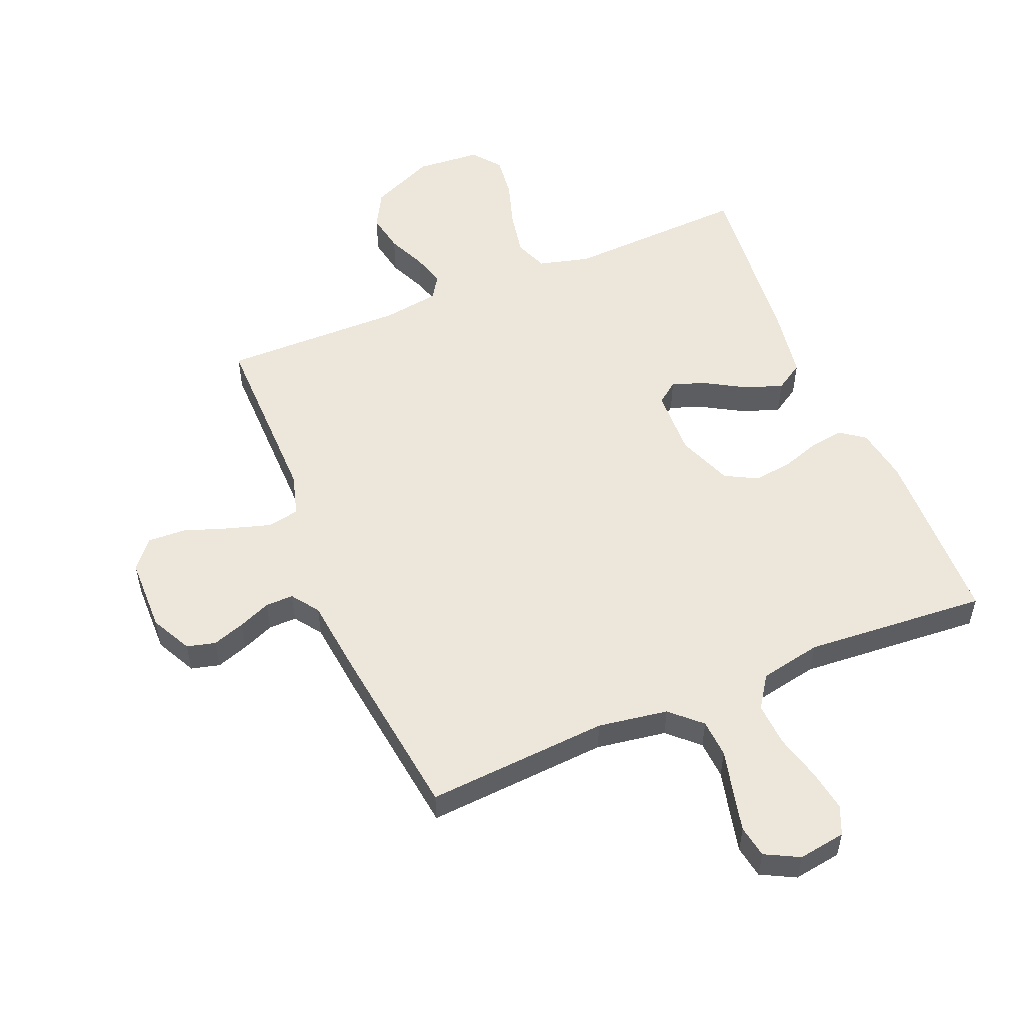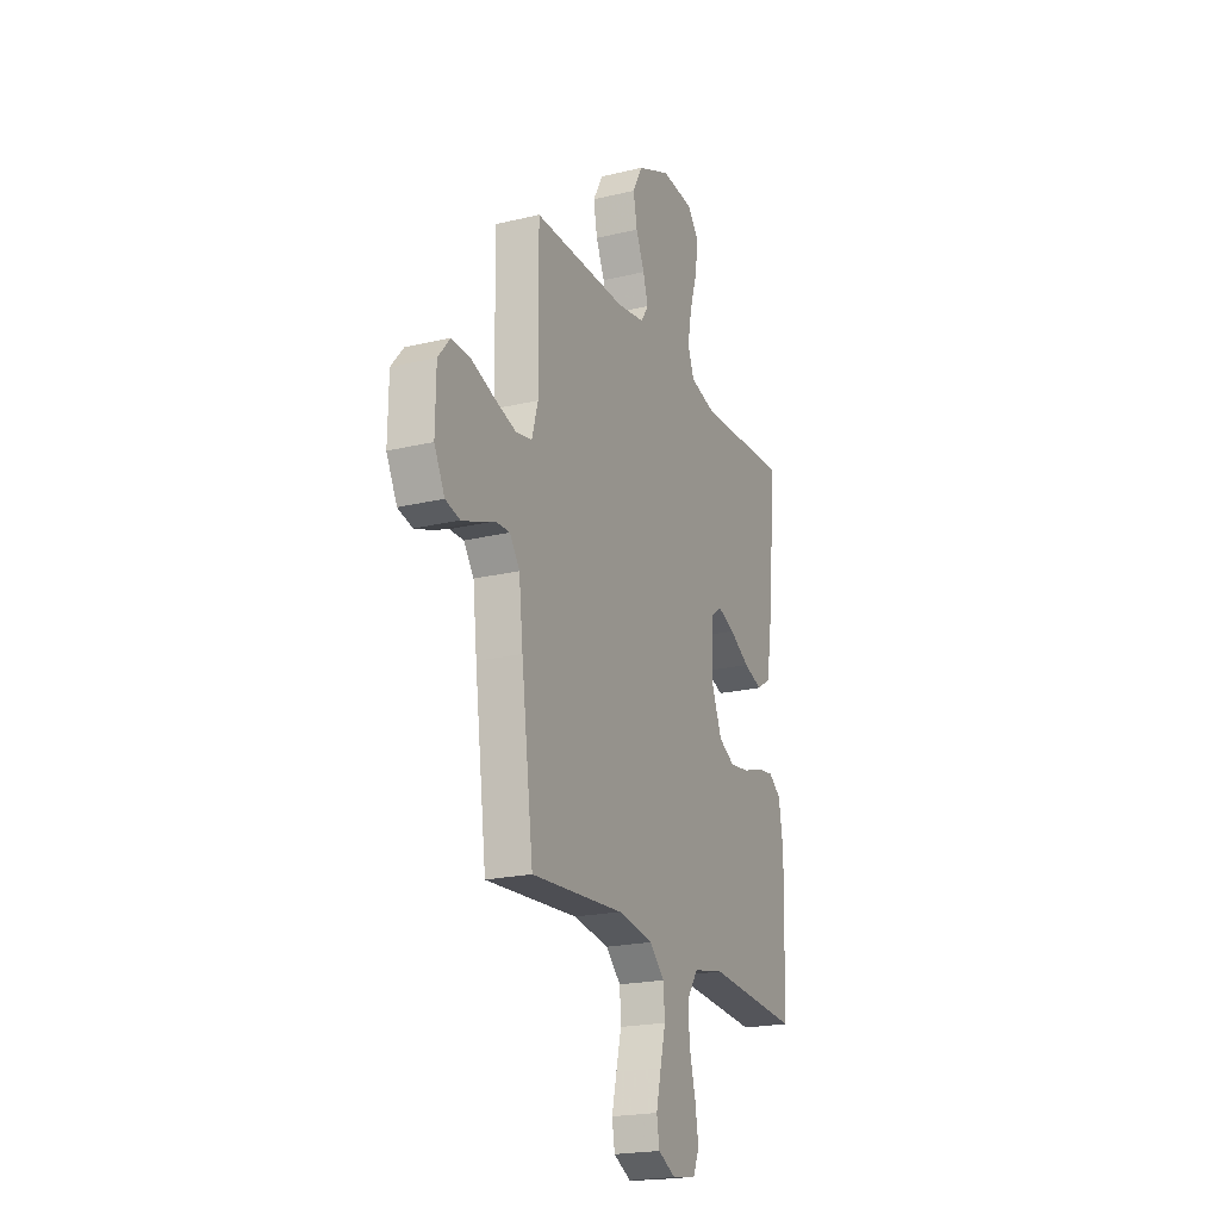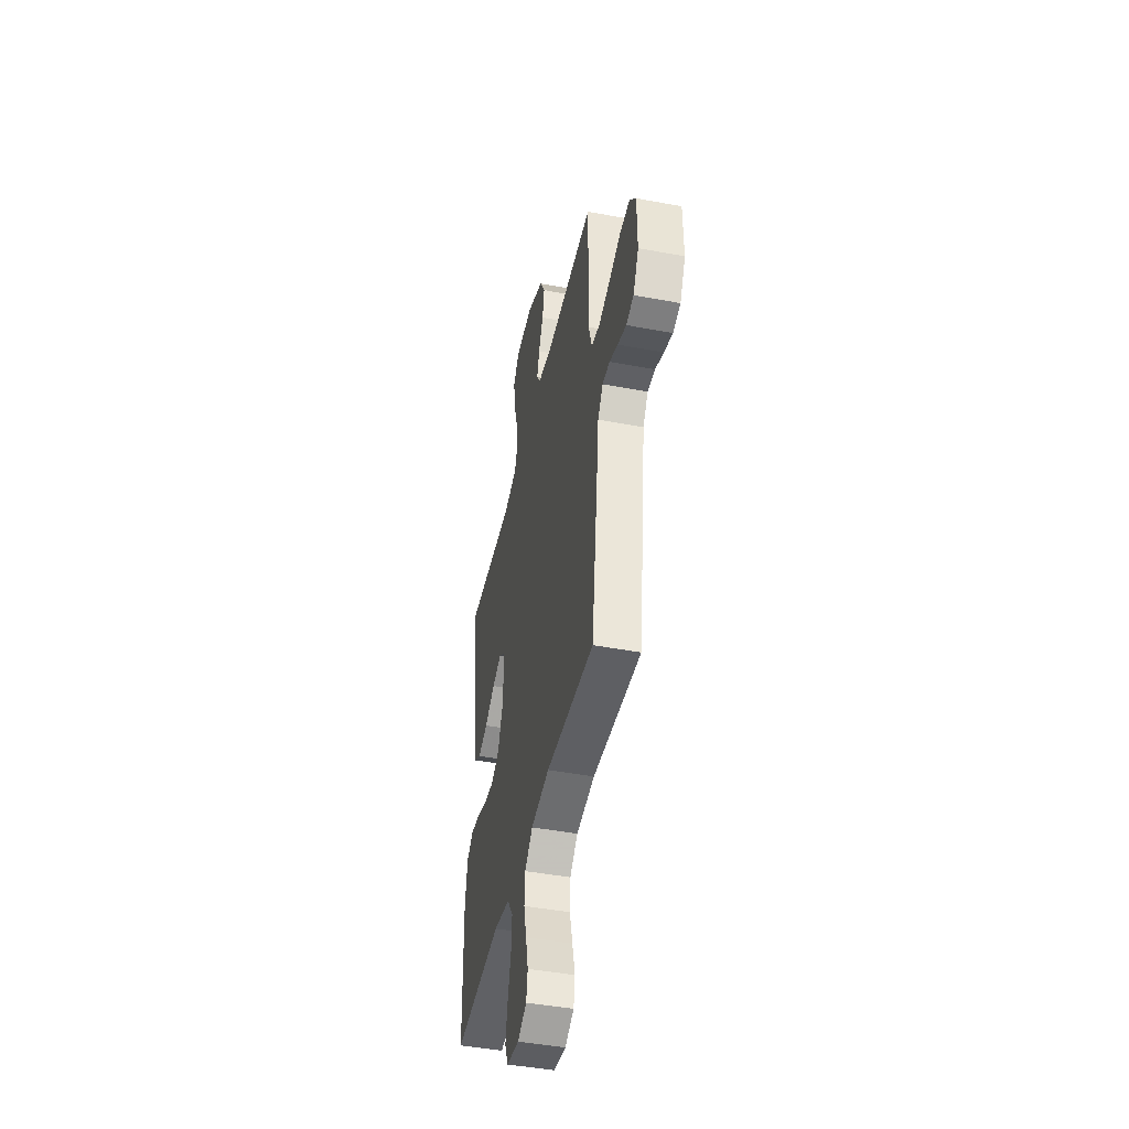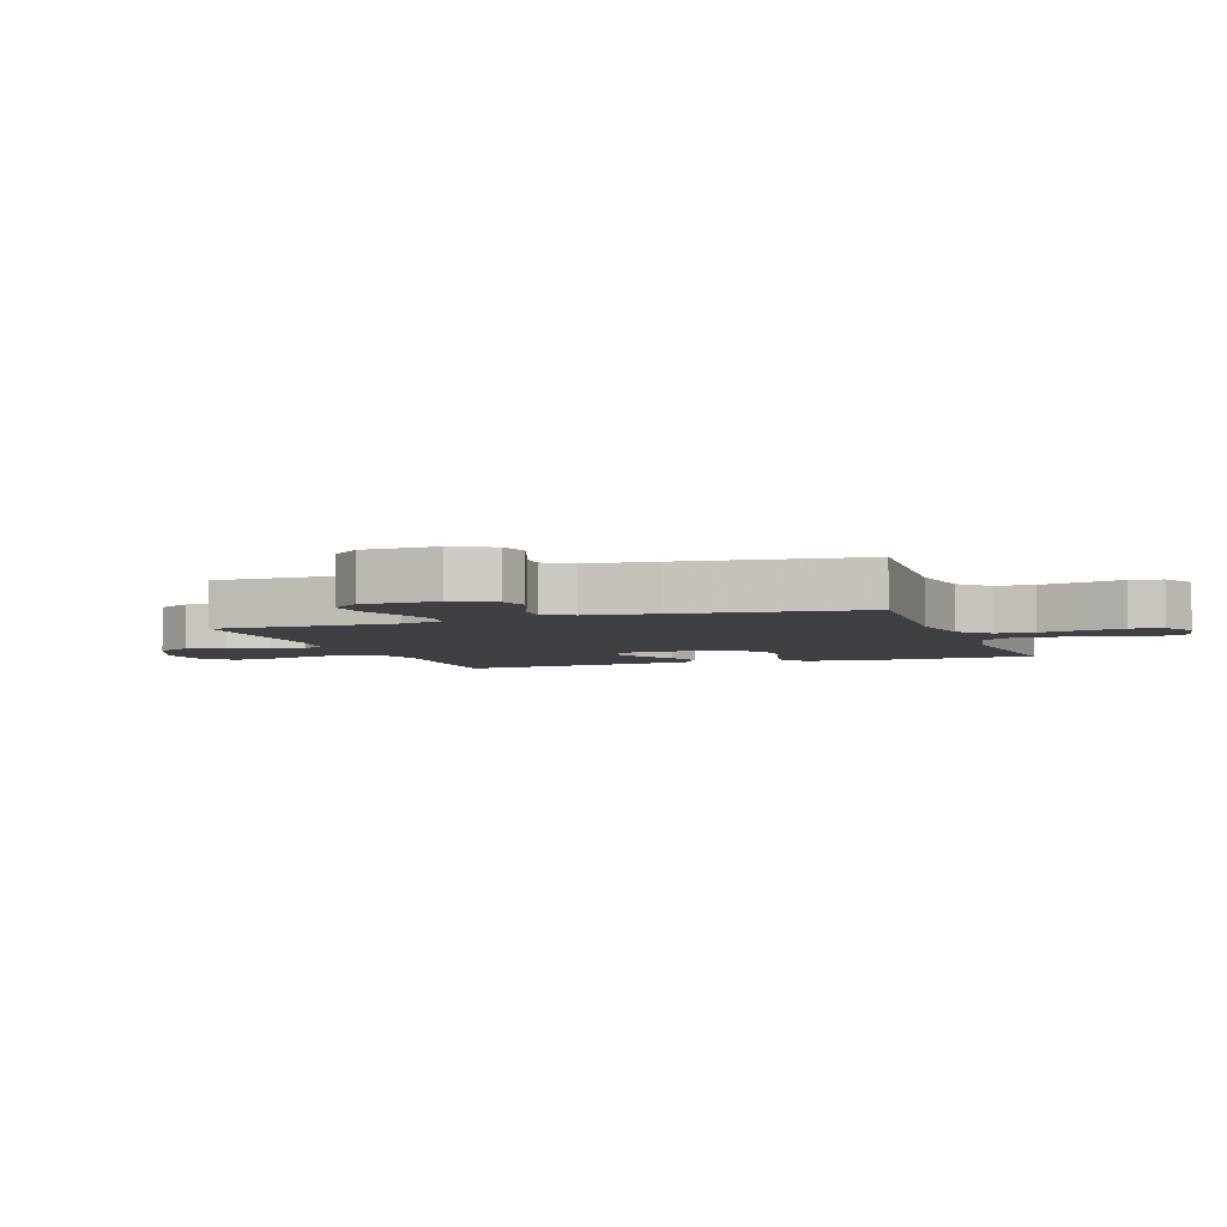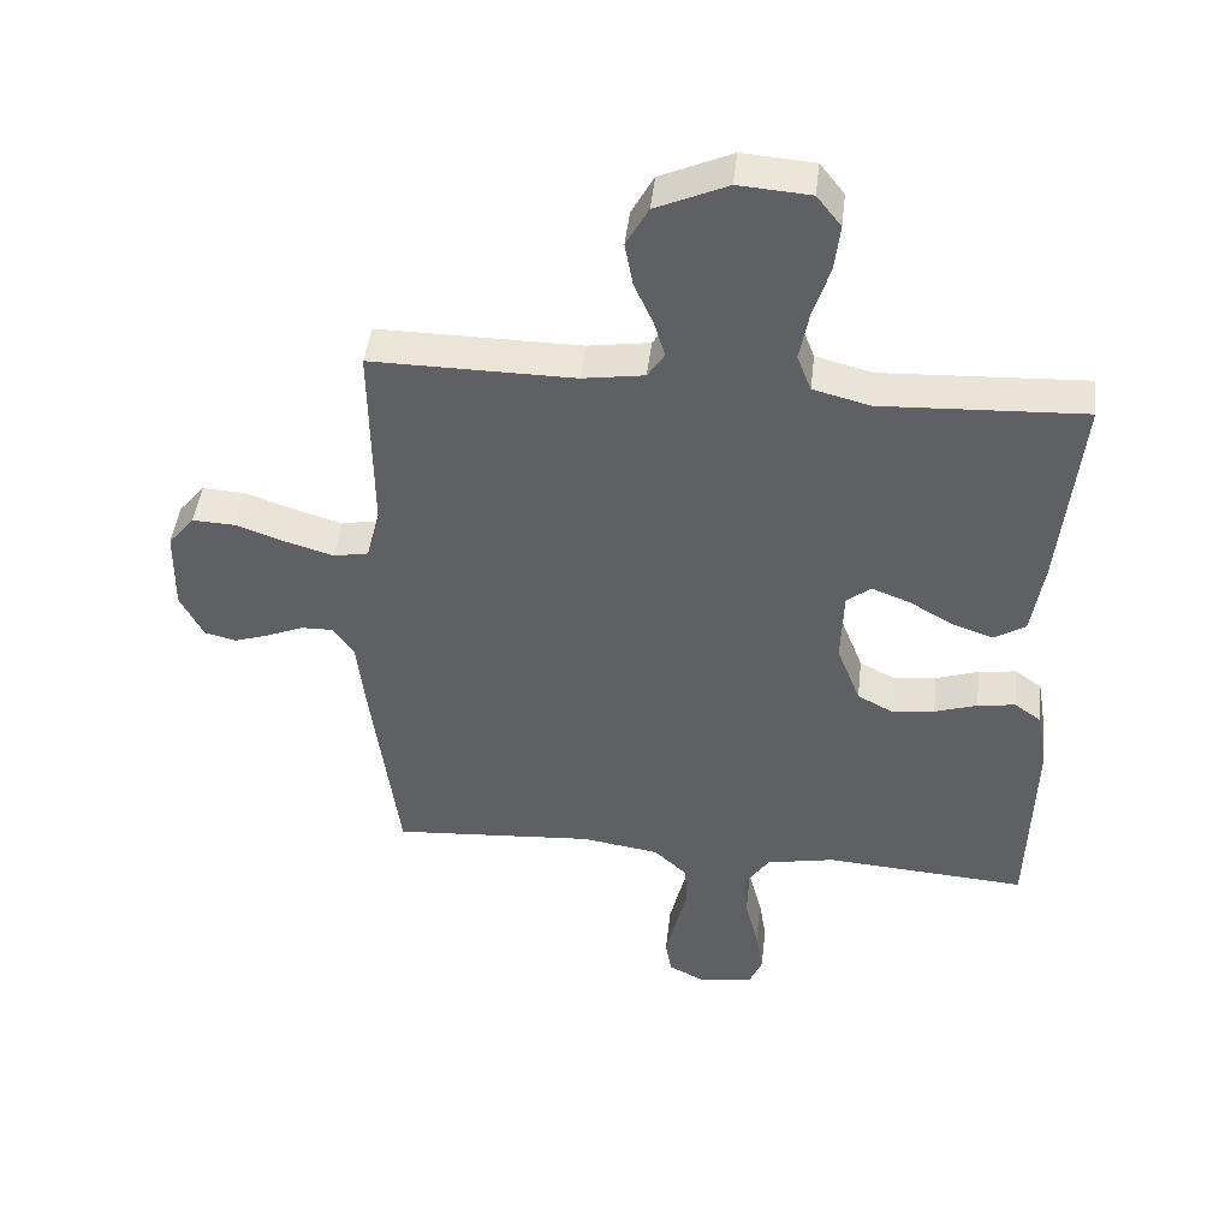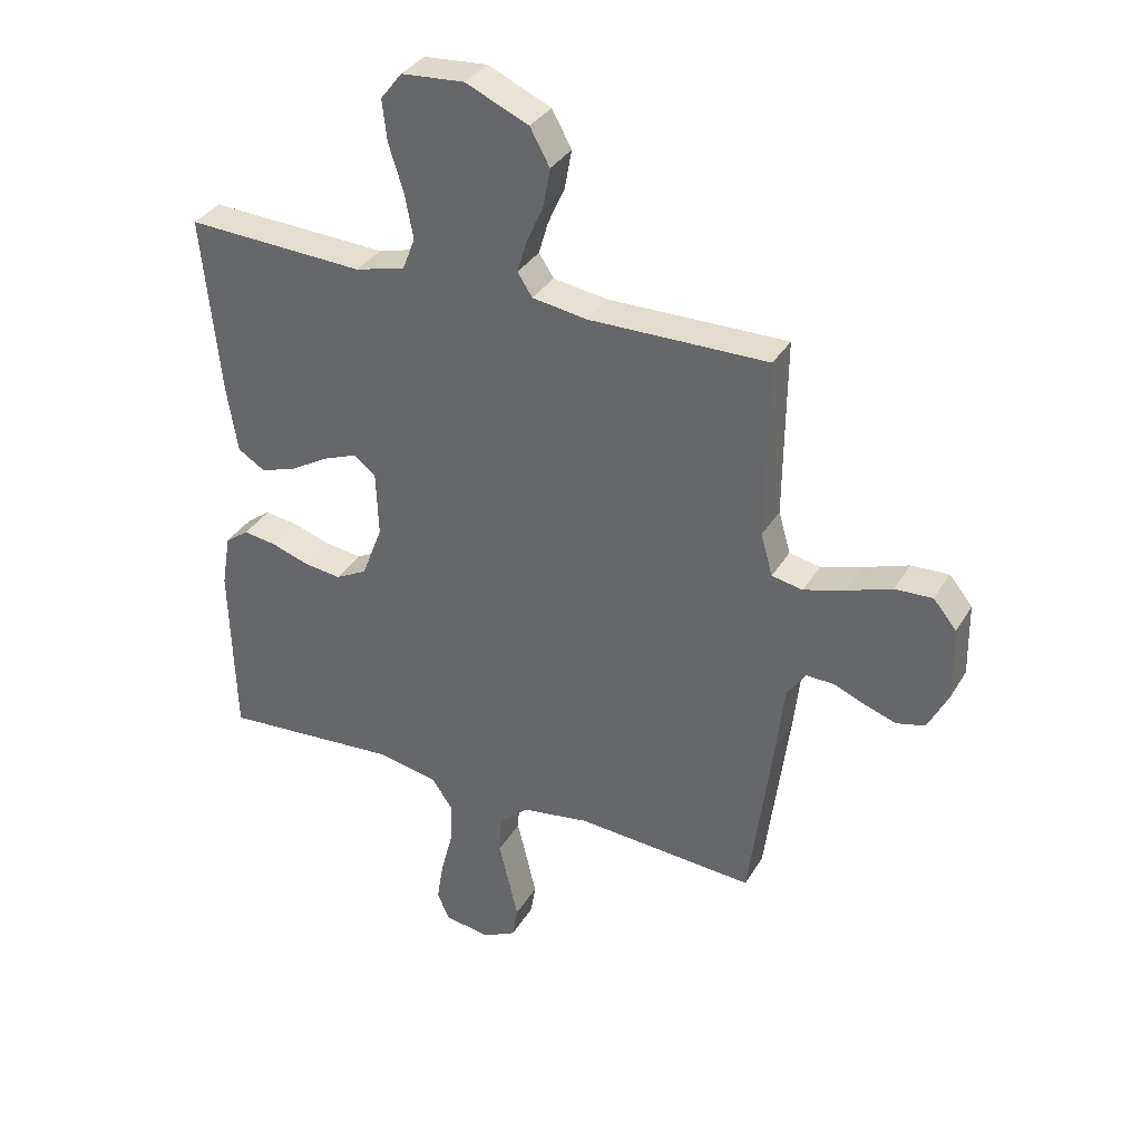
<metadata>
{"format":"obj","ext":"obj","renderer":"f3d","projection":"perspective","resolution":1024,"background":"white","views":[{"elev":53.7,"azim":157.4,"up":"+Y"},{"elev":-21.1,"azim":113.2,"up":"+Z"},{"elev":-45.1,"azim":77.7,"up":"+Z"},{"elev":-4.6,"azim":109.5,"up":"+Y"},{"elev":45.3,"azim":-173.6,"up":"+Z"},{"elev":34.5,"azim":26.8,"up":"+Z"}]}
</metadata>
<code>
v -0.5 0.07 -0.5
v -0.508 0.07 -0.2
v -0.493 0.07 -0.11
v -0.453 0.07 -0.081
v -0.397 0.07 -0.089
v -0.334 0.07 -0.11
v -0.271 0.07 -0.118
v -0.218 0.07 -0.09
v -0.183 0.07 0
v -0.187 0.07 0.111
v -0.223 0.07 0.139
v -0.28 0.07 0.117
v -0.345 0.07 0.079
v -0.406 0.07 0.058
v -0.452 0.07 0.087
v -0.47 0.07 0.2
v -0.5 0.07 0.5
v -0.2 0.07 0.486
v -0.116 0.07 0.508
v -0.095 0.07 0.562
v -0.109 0.07 0.636
v -0.134 0.07 0.715
v -0.142 0.07 0.784
v -0.106 0.07 0.83
v 0 0.07 0.838
v 0.106 0.07 0.791
v 0.139 0.07 0.731
v 0.127 0.07 0.666
v 0.099 0.07 0.603
v 0.083 0.07 0.549
v 0.108 0.07 0.511
v 0.2 0.07 0.497
v 0.5 0.07 0.5
v 0.497 0.07 0.2
v 0.517 0.07 0.13
v 0.569 0.07 0.12
v 0.639 0.07 0.141
v 0.713 0.07 0.167
v 0.776 0.07 0.17
v 0.815 0.07 0.123
v 0.817 0.07 0
v 0.783 0.07 -0.067
v 0.736 0.07 -0.079
v 0.683 0.07 -0.061
v 0.63 0.07 -0.039
v 0.584 0.07 -0.038
v 0.552 0.07 -0.083
v 0.539 0.07 -0.2
v 0.5 0.07 -0.5
v 0.2 0.07 -0.479
v 0.085 0.07 -0.497
v 0.036 0.07 -0.543
v 0.032 0.07 -0.606
v 0.049 0.07 -0.676
v 0.065 0.07 -0.744
v 0.056 0.07 -0.797
v 0 0.07 -0.826
v -0.078 0.07 -0.814
v -0.098 0.07 -0.767
v -0.087 0.07 -0.699
v -0.067 0.07 -0.622
v -0.063 0.07 -0.551
v -0.099 0.07 -0.498
v -0.2 0.07 -0.478
v -0.5 0 -0.5
v -0.508 0 -0.2
v -0.493 0 -0.11
v -0.453 0 -0.081
v -0.397 0 -0.089
v -0.334 0 -0.11
v -0.271 0 -0.118
v -0.218 0 -0.09
v -0.183 0 0
v -0.187 0 0.111
v -0.223 0 0.139
v -0.28 0 0.117
v -0.345 0 0.079
v -0.406 0 0.058
v -0.452 0 0.087
v -0.47 0 0.2
v -0.5 0 0.5
v -0.2 0 0.486
v -0.116 0 0.508
v -0.095 0 0.562
v -0.109 0 0.636
v -0.134 0 0.715
v -0.142 0 0.784
v -0.106 0 0.83
v 0 0 0.838
v 0.106 0 0.791
v 0.139 0 0.731
v 0.127 0 0.666
v 0.099 0 0.603
v 0.083 0 0.549
v 0.108 0 0.511
v 0.2 0 0.497
v 0.5 0 0.5
v 0.497 0 0.2
v 0.517 0 0.13
v 0.569 0 0.12
v 0.639 0 0.141
v 0.713 0 0.167
v 0.776 0 0.17
v 0.815 0 0.123
v 0.817 0 0
v 0.783 0 -0.067
v 0.736 0 -0.079
v 0.683 0 -0.061
v 0.63 0 -0.039
v 0.584 0 -0.038
v 0.552 0 -0.083
v 0.539 0 -0.2
v 0.5 0 -0.5
v 0.2 0 -0.479
v 0.085 0 -0.497
v 0.036 0 -0.543
v 0.032 0 -0.606
v 0.049 0 -0.676
v 0.065 0 -0.744
v 0.056 0 -0.797
v 0 0 -0.826
v -0.078 0 -0.814
v -0.098 0 -0.767
v -0.087 0 -0.699
v -0.067 0 -0.622
v -0.063 0 -0.551
v -0.099 0 -0.498
v -0.2 0 -0.478
f 59 60 61
f 58 59 61
f 57 58 61
f 56 57 61
f 55 56 61
f 54 55 61
f 53 54 61
f 52 53 61 62
f 51 52 62 63
f 47 48 49 50
f 51 63 64
f 50 51 64
f 47 50 64
f 46 47 64
f 43 44 45
f 42 43 45
f 41 42 45
f 40 41 45
f 39 40 45
f 38 39 45
f 37 38 45
f 36 37 45 46
f 32 33 34
f 31 32 34 35
f 27 28 29
f 26 27 29
f 25 26 29
f 24 25 29
f 23 24 29
f 22 23 29
f 21 22 29
f 20 21 29 30
f 19 20 30 31
f 16 17 18
f 15 16 18
f 14 15 18
f 13 14 18
f 12 13 18
f 18 19 31
f 12 18 31
f 11 12 31
f 4 5 6
f 3 4 6
f 2 3 6
f 1 2 6
f 64 1 6
f 64 6 7
f 64 7 8
f 46 64 8
f 36 46 8
f 35 36 8
f 10 11 31 35
f 9 10 35
f 8 9 35
f 125 124 123
f 125 123 122
f 125 122 121
f 125 121 120
f 125 120 119
f 125 119 118
f 125 118 117
f 126 125 117 116
f 127 126 116 115
f 114 113 112 111
f 128 127 115
f 128 115 114
f 128 114 111
f 128 111 110
f 109 108 107
f 109 107 106
f 109 106 105
f 109 105 104
f 109 104 103
f 109 103 102
f 109 102 101
f 110 109 101 100
f 98 97 96
f 99 98 96 95
f 93 92 91
f 93 91 90
f 93 90 89
f 93 89 88
f 93 88 87
f 93 87 86
f 93 86 85
f 94 93 85 84
f 95 94 84 83
f 82 81 80
f 82 80 79
f 82 79 78
f 82 78 77
f 82 77 76
f 95 83 82
f 95 82 76
f 95 76 75
f 70 69 68
f 70 68 67
f 70 67 66
f 70 66 65
f 70 65 128
f 71 70 128
f 72 71 128
f 72 128 110
f 72 110 100
f 72 100 99
f 99 95 75 74
f 99 74 73
f 99 73 72
f 1 65 66 2
f 2 66 67 3
f 3 67 68 4
f 4 68 69 5
f 5 69 70 6
f 6 70 71 7
f 7 71 72 8
f 8 72 73 9
f 9 73 74 10
f 10 74 75 11
f 11 75 76 12
f 12 76 77 13
f 13 77 78 14
f 14 78 79 15
f 15 79 80 16
f 16 80 81 17
f 17 81 82 18
f 18 82 83 19
f 19 83 84 20
f 20 84 85 21
f 21 85 86 22
f 22 86 87 23
f 23 87 88 24
f 24 88 89 25
f 25 89 90 26
f 26 90 91 27
f 27 91 92 28
f 28 92 93 29
f 29 93 94 30
f 30 94 95 31
f 31 95 96 32
f 32 96 97 33
f 33 97 98 34
f 34 98 99 35
f 35 99 100 36
f 36 100 101 37
f 37 101 102 38
f 38 102 103 39
f 39 103 104 40
f 40 104 105 41
f 41 105 106 42
f 42 106 107 43
f 43 107 108 44
f 44 108 109 45
f 45 109 110 46
f 46 110 111 47
f 47 111 112 48
f 48 112 113 49
f 49 113 114 50
f 50 114 115 51
f 51 115 116 52
f 52 116 117 53
f 53 117 118 54
f 54 118 119 55
f 55 119 120 56
f 56 120 121 57
f 57 121 122 58
f 58 122 123 59
f 59 123 124 60
f 60 124 125 61
f 61 125 126 62
f 62 126 127 63
f 63 127 128 64
f 64 128 65 1

</code>
